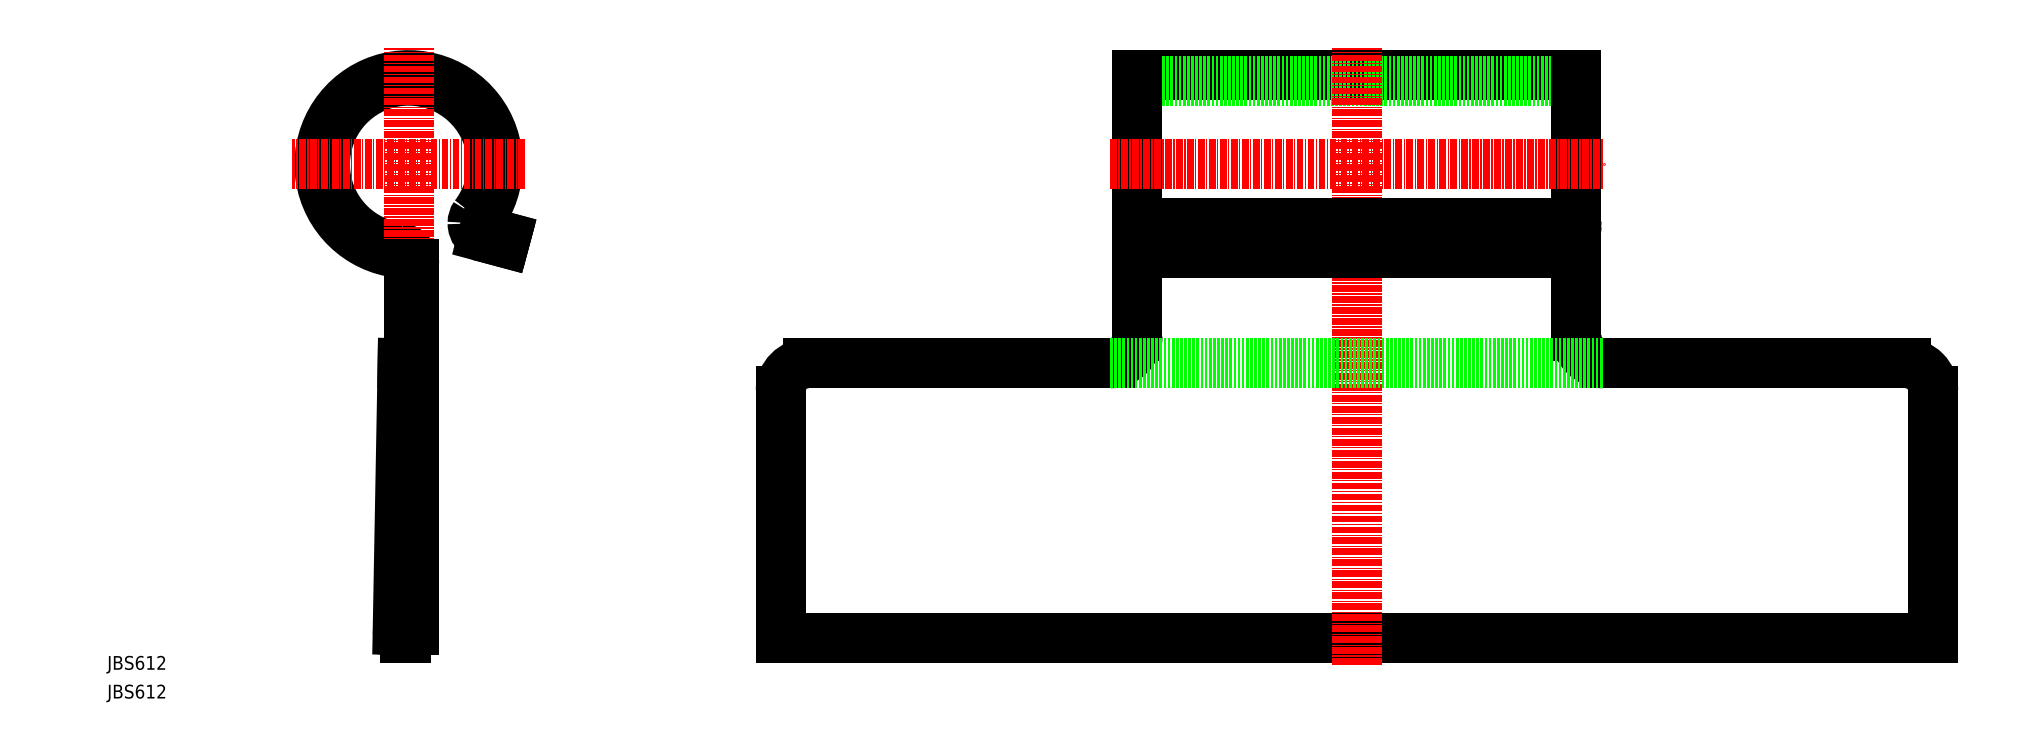
<metadata>
{"format":"dxf","ext":"dxf","renderer":"ezdxf+matplotlib","layout":"modelspace","background":"white","min_lineweight":24,"dpi":150}
</metadata>
<code>
0
SECTION
2
ENTITIES
0
ARC
8
0
10
54.93
20
97.34
30
0
40
16.25
50
322.6
51
263.7
0
ARC
8
0
10
54.93
20
97.34
30
0
40
15.25
50
322.5
51
263.7
0
ARC
8
0
10
52.93
20
79.2
30
0
40
3
50
0
51
83.71
0
ARC
8
0
10
52.93
20
79.2
30
0
40
2
50
0
51
83.71
0
LINE
8
CENTER
10
54.93
20
76.09
30
0
11
54.93
21
118.6
31
0
0
LINE
8
CENTER
10
76.18
20
97.34
30
0
11
33.68
21
97.34
31
0
0
LINE
8
0
10
54.34
20
11.09
30
0
11
54.53
21
11.09
31
0
0
LINE
8
0
10
54.34
20
12.09
30
0
11
54.53
21
12.09
31
0
0
LINE
8
0
10
54.93
20
79.2
30
0
11
54.93
21
12.49
31
0
0
LINE
8
0
10
55.93
20
79.2
30
0
11
55.93
21
12.49
31
0
0
LINE
8
0
10
72.38
20
83.09
30
0
11
68.44
21
84.15
31
0
0
LINE
8
0
10
72.64
20
84.06
30
0
11
68.7
21
85.11
31
0
0
LINE
8
0
10
72.38
20
83.09
30
0
11
72.64
21
84.06
31
0
0
LINE
8
0
10
54.83
20
61.08
30
0
11
53.94
21
12.51
31
0
0
LINE
8
0
10
53.83
20
61.09
30
0
11
52.94
21
12.5
31
0
0
ARC
8
0
10
54.34
20
12.49
30
0
40
1.4
50
179.8
51
270
0
ARC
8
0
10
54.34
20
12.49
30
0
40
0.4
50
177.4
51
270
0
ARC
8
0
10
54.53
20
12.49
30
0
40
1.4
50
270
51
5.816e-13
0
ARC
8
0
10
54.53
20
12.49
30
0
40
0.4
50
270
51
5.816e-13
0
LINE
8
0
10
66.59
20
86.63
30
0
11
66.59
21
86.56
31
0
0
LINE
8
0
10
67.59
20
86.63
30
0
11
67.59
21
86.56
31
0
0
ARC
8
0
10
69.09
20
86.63
30
0
40
2.5
50
145.5
51
180
0
ARC
8
0
10
69.09
20
86.63
30
0
40
1.5
50
146.3
51
180
0
ARC
8
0
10
69.09
20
86.56
30
0
40
2.5
50
180
51
255
0
ARC
8
0
10
69.09
20
86.56
30
0
40
1.5
50
180
51
255
0
TEXT
8
0
10
2.487e-07
20
5.235
30
0
40
2.5
1
JBS612
0
TEXT
8
0
10
2.487e-07
20
-5.436e-08
30
0
40
2.5
1
JBS612
0
LINE
8
0
10
53.83
20
61.09
30
0
11
54.83
21
61.08
31
0
0
LINE
8
0
10
122.7
20
11.09
30
0
11
332.7
21
11.09
31
0
0
LINE
8
0
10
187.7
20
113.6
30
0
11
267.7
21
113.6
31
0
0
LINE
8
0
10
187.7
20
112.6
30
0
11
267.7
21
112.6
31
0
0
LINE
8
0
10
122.7
20
11.09
30
0
11
122.7
21
56.09
31
0
0
LINE
8
0
10
332.7
20
11.09
30
0
11
332.7
21
56.09
31
0
0
LINE
8
CENTER
10
227.7
20
6.091
30
0
11
227.7
21
118.6
31
0
0
LINE
8
0
10
267.7
20
66.09
30
0
11
267.7
21
113.6
31
0
0
ARC
8
0
10
264.7
20
86.09
30
0
40
3
50
270
51
360
0
ARC
8
0
10
264.7
20
87.06
30
0
40
3
50
270
51
0
0
LINE
8
0
10
187.7
20
66.09
30
0
11
187.7
21
113.6
31
0
0
LINE
8
0
10
264.7
20
83.09
30
0
11
190.7
21
83.09
31
0
0
ARC
8
0
10
190.7
20
86.09
30
0
40
3
50
180
51
270
0
LINE
8
0
10
264.7
20
84.06
30
0
11
190.7
21
84.06
31
0
0
ARC
8
0
10
190.7
20
87.06
30
0
40
3
50
180
51
270
0
LINE
8
0
10
266.7
20
86.56
30
0
11
188.7
21
86.56
31
0
0
LINE
8
0
10
267.7
20
81.2
30
0
11
187.7
21
81.2
31
0
0
LINE
8
0
10
127.7
20
61.09
30
0
11
182.7
21
61.09
31
0
0
ARC
8
0
10
127.7
20
56.09
30
0
40
5
50
90
51
180
0
ARC
8
0
10
327.7
20
56.09
30
0
40
5
50
360
51
90
0
LINE
8
0
10
272.7
20
61.09
30
0
11
327.7
21
61.09
31
0
0
ARC
8
0
10
272.7
20
66.09
30
0
40
5
50
180
51
270
0
ARC
8
0
10
182.7
20
66.09
30
0
40
5
50
270
51
0
0
LINE
8
0
10
182.7
20
61.09
30
0
11
272.7
21
61.09
31
0
0
LINE
8
CENTER
10
182.7
20
97.34
30
0
11
272.7
21
97.34
31
0
0
ENDSEC
0
EOF

</code>
